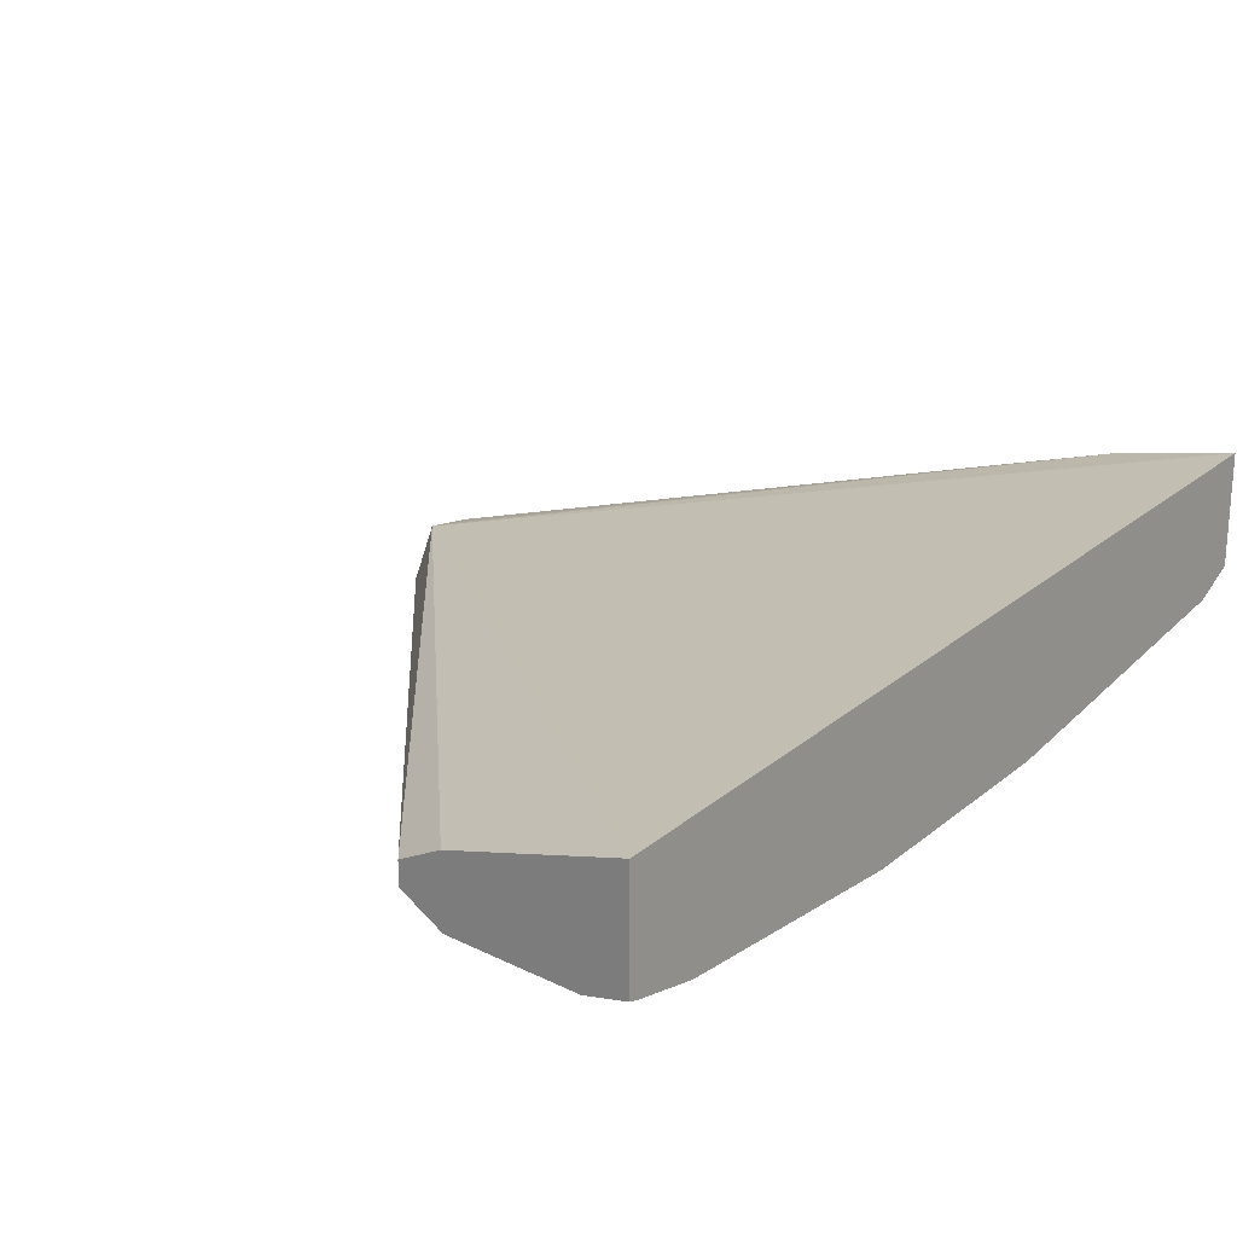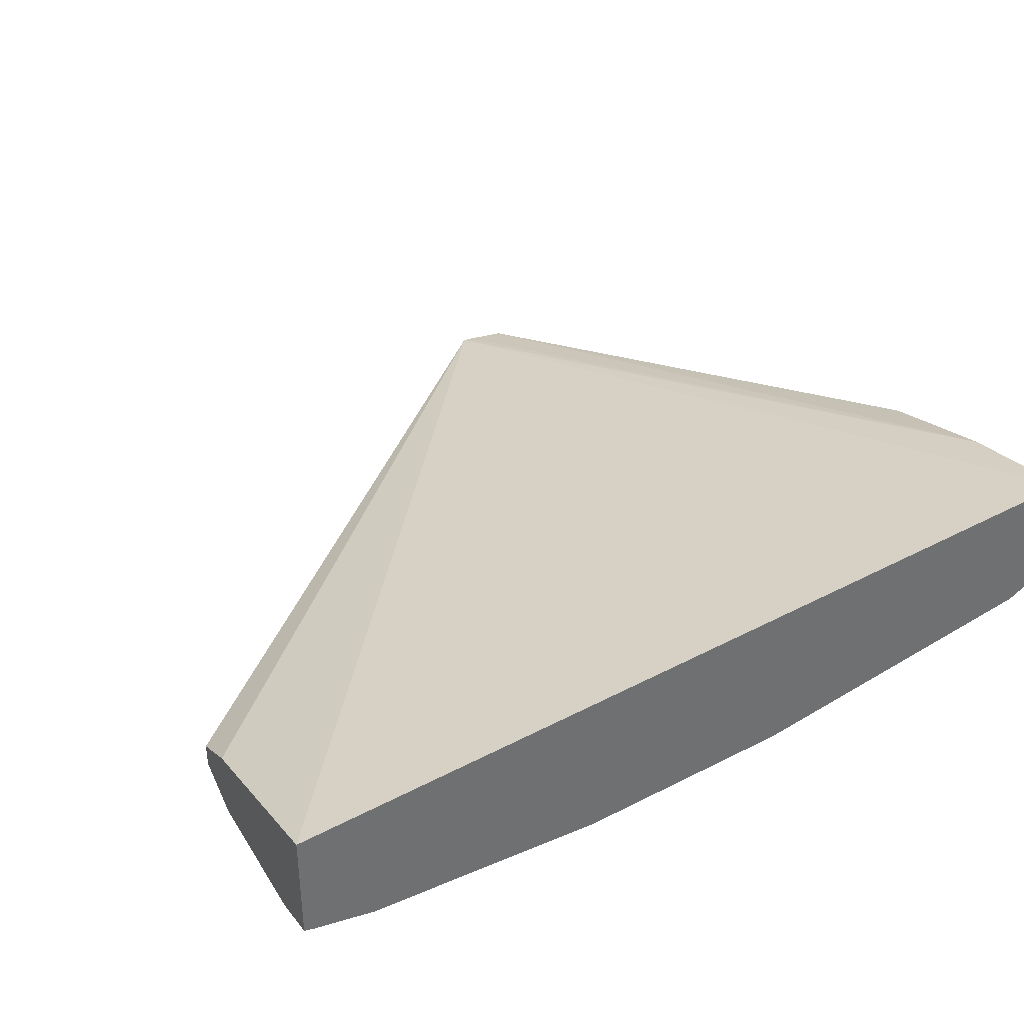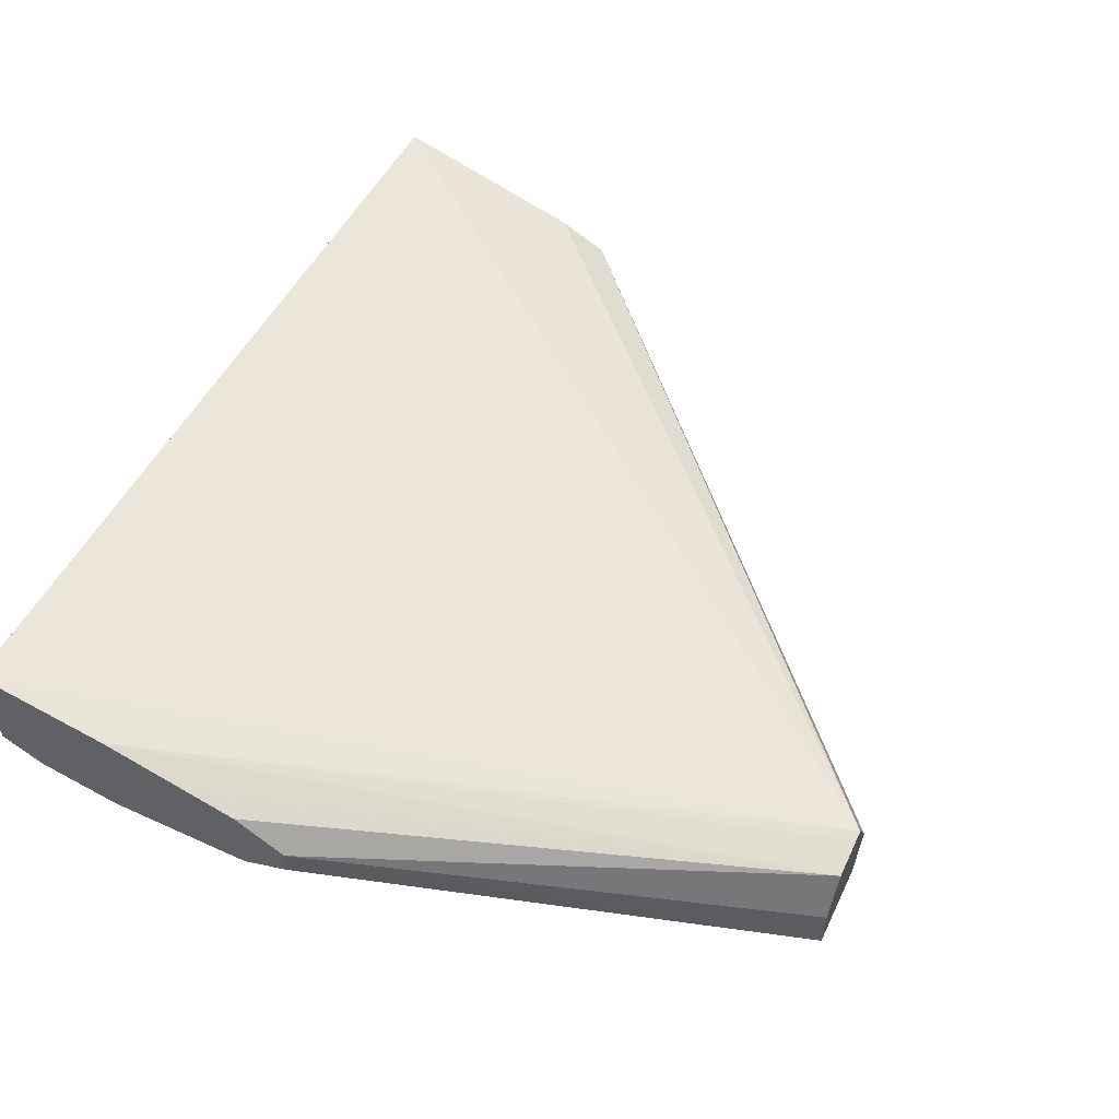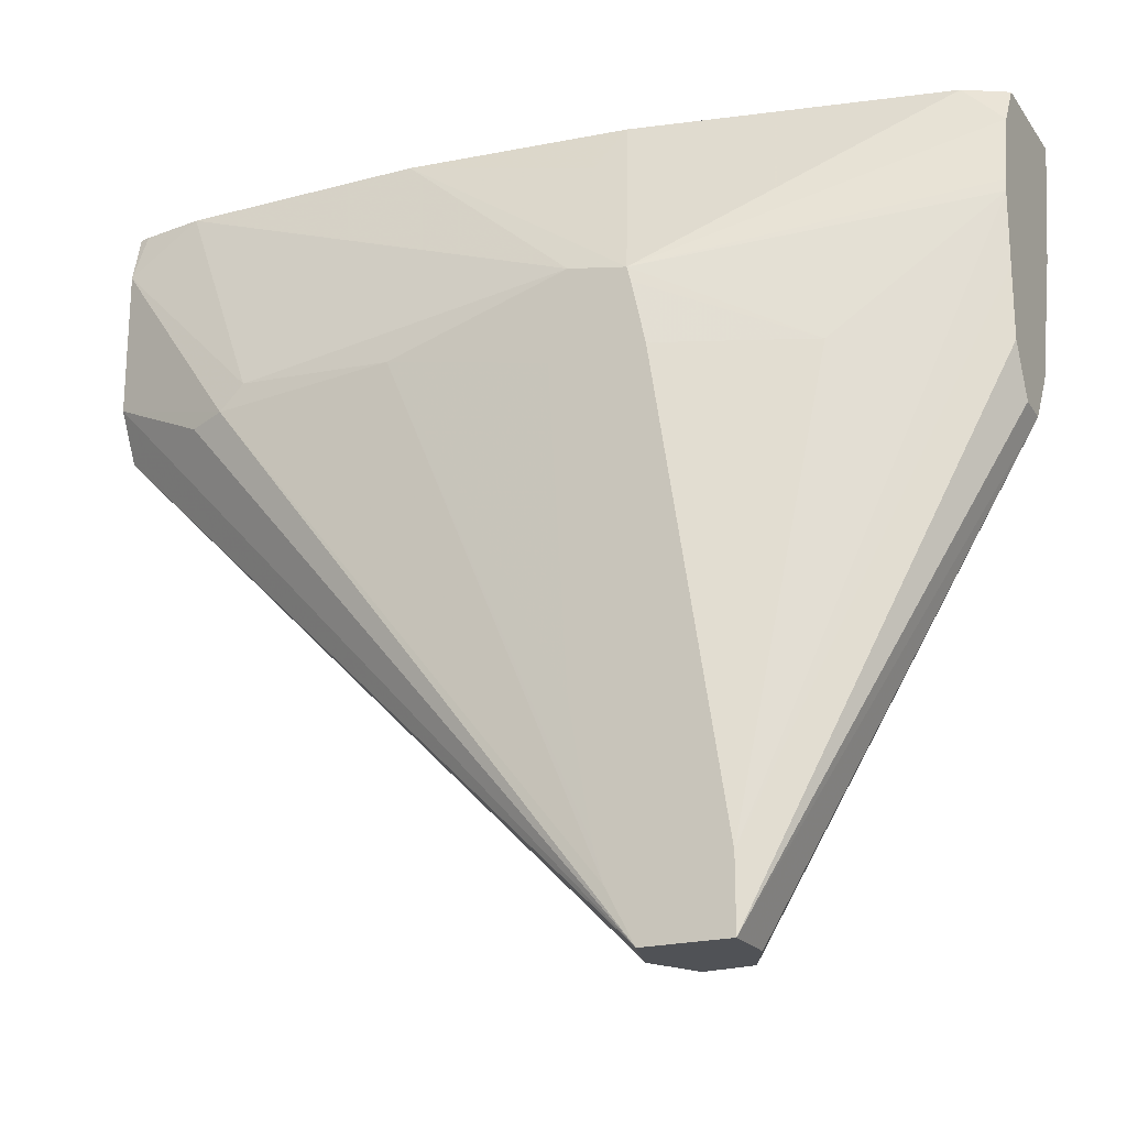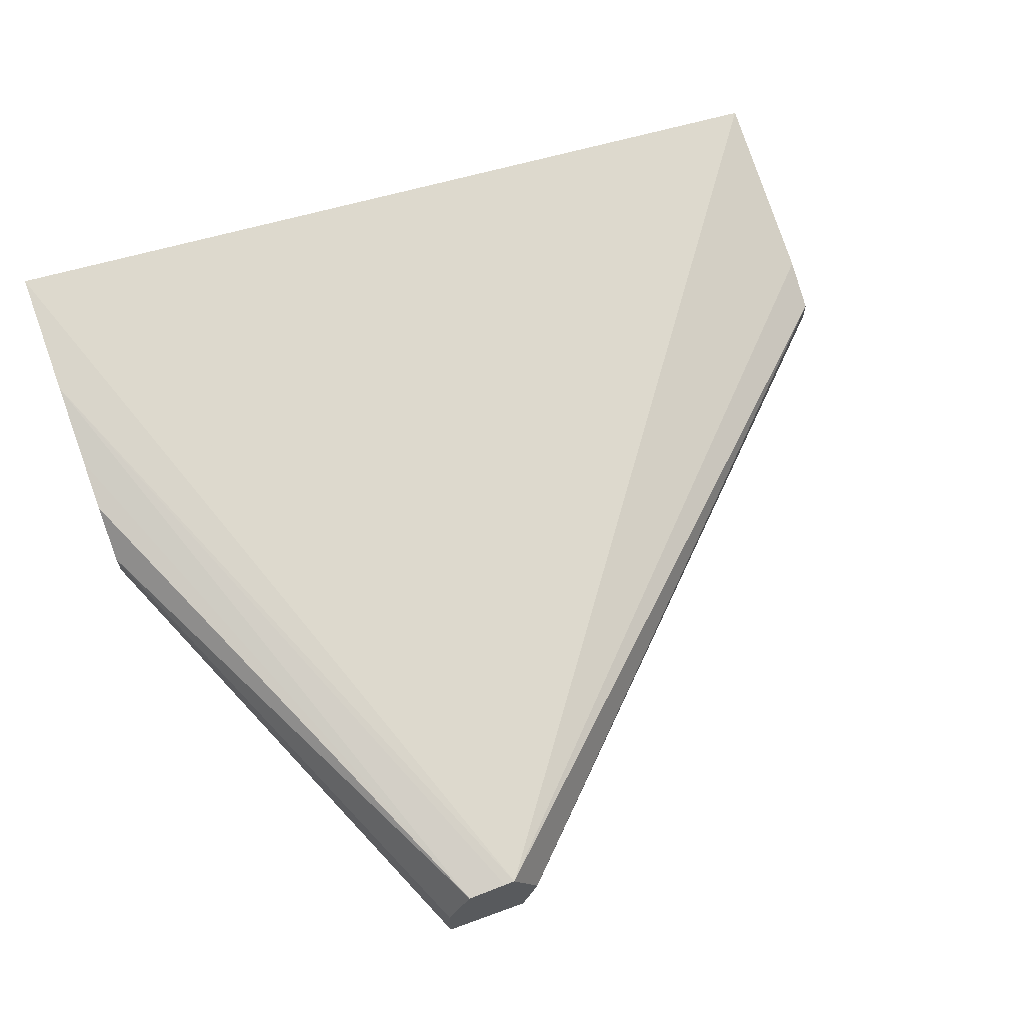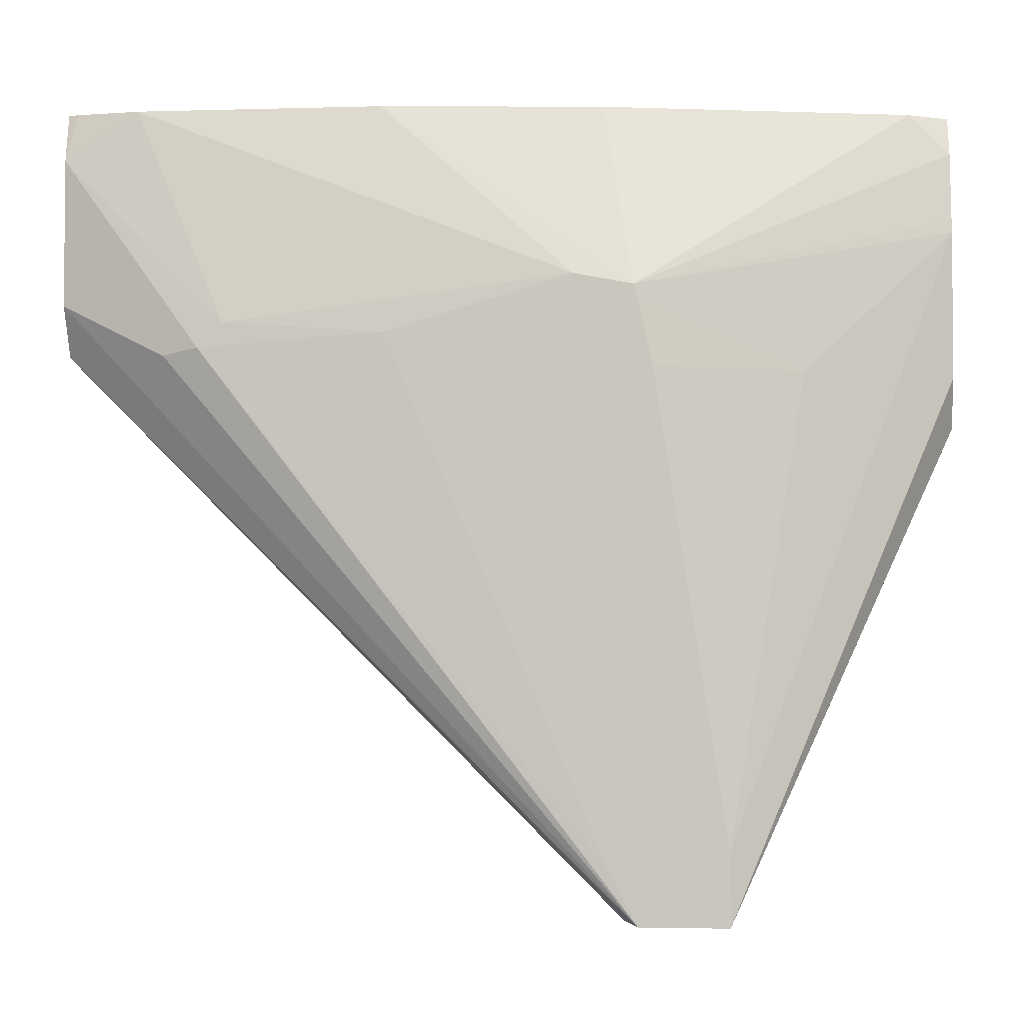
<metadata>
{"format":"obj","ext":"obj","renderer":"f3d","projection":"perspective","resolution":1024,"background":"white","views":[{"elev":21.0,"azim":131.3,"up":"+Z"},{"elev":37.4,"azim":151.6,"up":"+Z"},{"elev":56.4,"azim":-64.6,"up":"+Z"},{"elev":-20.7,"azim":-154.3,"up":"+Y"},{"elev":65.0,"azim":-20.2,"up":"+Z"},{"elev":-3.0,"azim":-174.3,"up":"+Y"}]}
</metadata>
<code>
v -0.1102 -0.316 -0.1286
v -0.1102 -0.316 -0.1425
v -0.1041 -0.316 -0.1163
v -0.1657 -0.1964 -0.09619
v -0.1102 -0.2984 -0.1425
v -0.08859 -0.316 -0.1425
v -0.1657 -0.196 -0.1038
v -0.1657 -0.196 -0.1041
v -0.1657 -0.184 -0.1101
v -0.1657 -0.1837 -0.1102
v -0.09395 -0.316 -0.1153
v -0.1657 -0.1493 -0.07749
v -0.1657 -0.1709 -0.08388
v -0.1657 -0.1837 -0.08769
v -0.0924 -0.1832 -0.1425
v -0.1657 -0.1657 -0.1102
v -0.1657 -0.1473 -0.1101
v -0.1286 -0.1837 -0.1286
v -0.08502 -0.316 -0.1307
v -0.08165 -0.3027 -0.1425
v 0.01836 -0.1776 -0.1408
v 0.02755 -0.1791 -0.1378
v 0.05523 -0.1654 -0.1287
v 0.05523 -0.1775 -0.1226
v 0.05523 -0.1776 -0.1225
v -0.09125 -0.316 -0.1151
v -0.1657 -0.1165 -0.07071
v -0.08894 -0.1675 -0.1425
v -0.1657 -0.144 -0.1095
v -0.1653 -0.147 -0.1102
v -0.08801 -0.1638 -0.1425
v -0.0845 -0.316 -0.1286
v -0.07918 -0.2941 -0.1425
v -0.02756 -0.1745 -0.1424
v 0.01224 -0.1715 -0.1408
v 0.05523 -0.1286 -0.1286
v 0.05523 -0.147 -0.1287
v 0.05523 -0.1776 -0.1163
v -0.08723 -0.316 -0.1231
v 0.05523 -0.1656 -0.1103
v 0.05523 -0.1654 -0.1102
v 0.05523 -0.1165 -0.096
v -0.1657 -0.1165 -0.09958
v -0.1657 -0.1286 -0.1061
v -0.1657 -0.1267 -0.1056
v -0.1555 -0.1165 -0.1056
v -0.07953 -0.1165 -0.1225
v -0.07347 -0.1286 -0.1286
v -0.02466 -0.1165 -0.1286
v -0.07347 -0.161 -0.1425
v -0.07695 -0.2818 -0.1425
v -0.07347 -0.2617 -0.1425
v -0.06871 -0.1833 -0.1425
v -0.0712 -0.1619 -0.1425
v 0.03674 -0.1165 -0.1286
v 0.05268 -0.1165 -0.1262
v 0.05523 -0.1165 -0.1255
f 26 42 27
f 23 41 40
f 23 40 38
f 23 38 25
f 23 25 24
f 26 41 42
f 26 39 38
f 26 38 40
f 26 40 41
f 23 42 41
f 25 38 32
f 23 57 42
f 18 31 28
f 23 37 36
f 21 34 35
f 21 23 22
f 21 37 23
f 21 36 37
f 21 35 36
f 20 34 21
f 20 33 34
f 19 25 32
f 17 31 18
f 27 42 57
f 23 36 57
f 27 57 56
f 36 56 57
f 27 55 49
f 49 55 50
f 47 49 48
f 43 46 45
f 17 30 31
f 36 55 56
f 35 50 55
f 34 50 35
f 34 54 50
f 34 53 54
f 34 52 53
f 34 51 52
f 27 56 55
f 33 51 34
f 31 49 50
f 31 48 49
f 31 47 48
f 31 46 47
f 31 45 46
f 31 44 45
f 29 31 30
f 29 44 31
f 27 46 43
f 27 47 46
f 27 49 47
f 32 38 39
f 17 29 30
f 35 55 36
f 12 26 27
f 2 9 10
f 2 8 9
f 2 7 8
f 2 4 7
f 2 20 6
f 2 33 20
f 2 51 33
f 2 52 51
f 2 53 52
f 2 54 53
f 2 50 54
f 2 10 16
f 2 31 50
f 2 15 28
f 2 5 15
f 1 4 2
f 1 3 4
f 1 11 3
f 1 26 11
f 1 39 26
f 1 32 39
f 1 6 19
f 1 2 6
f 15 18 28
f 2 28 31
f 2 16 5
f 1 19 32
f 3 12 13
f 11 26 12
f 6 25 19
f 6 24 25
f 6 23 24
f 6 22 23
f 6 21 22
f 6 20 21
f 3 11 12
f 5 17 18
f 5 16 17
f 4 8 7
f 4 9 8
f 5 18 15
f 4 16 10
f 3 13 14
f 3 14 4
f 4 10 9
f 4 13 12
f 4 12 27
f 4 27 43
f 4 14 13
f 4 43 45
f 4 45 44
f 4 44 29
f 4 29 17
f 4 17 16

</code>
